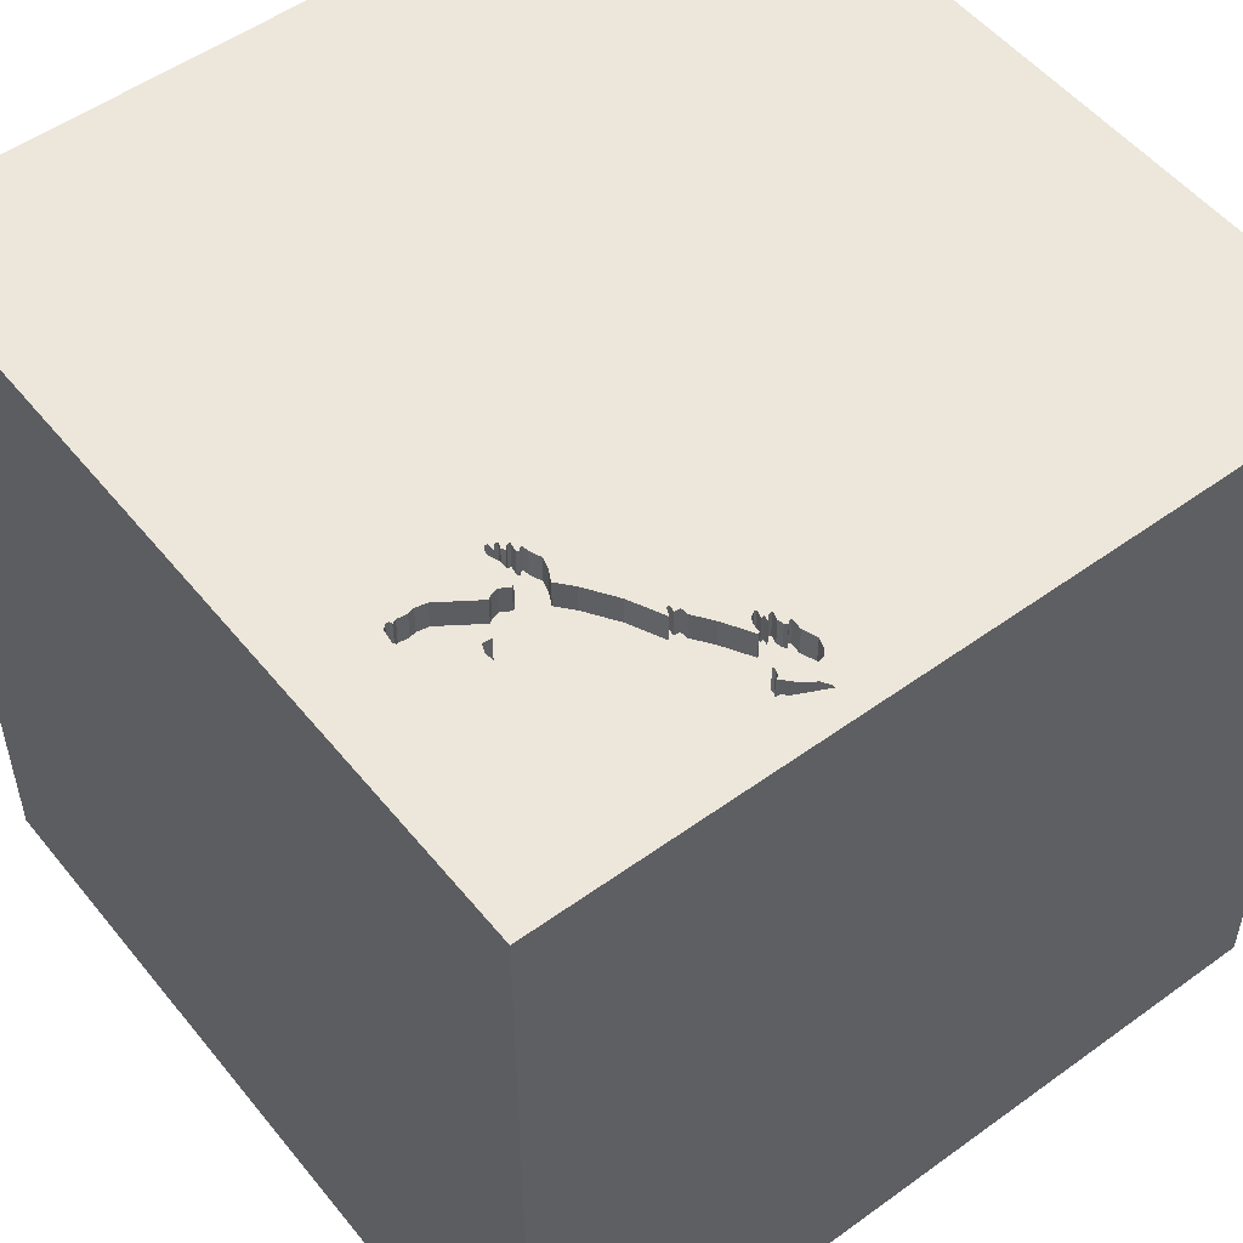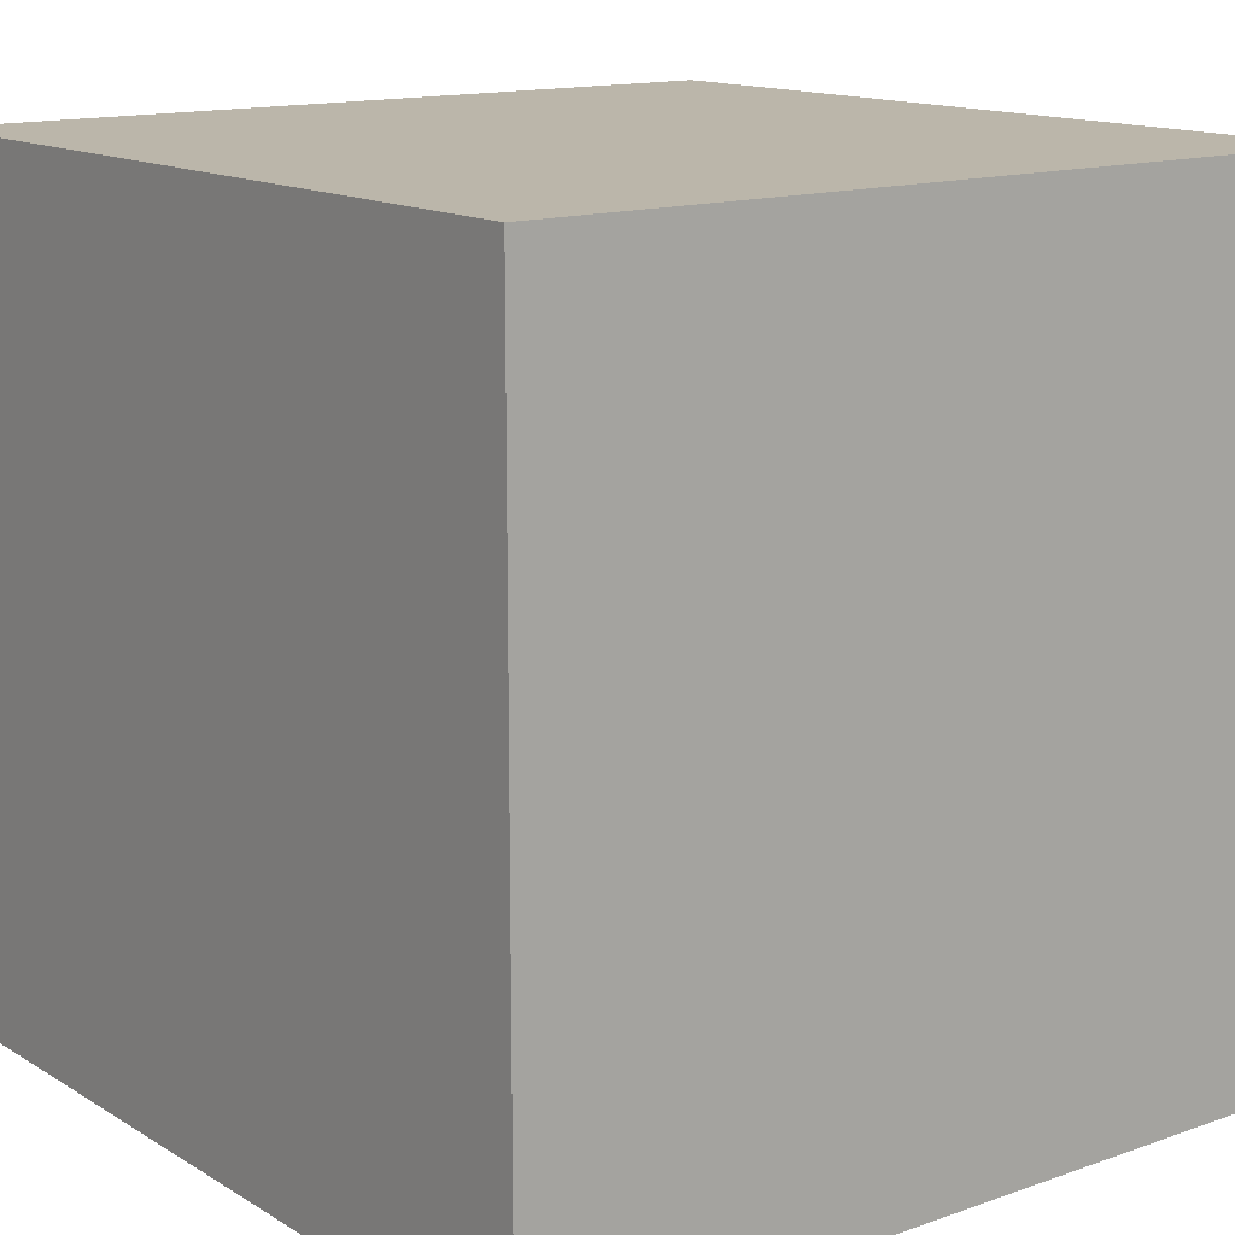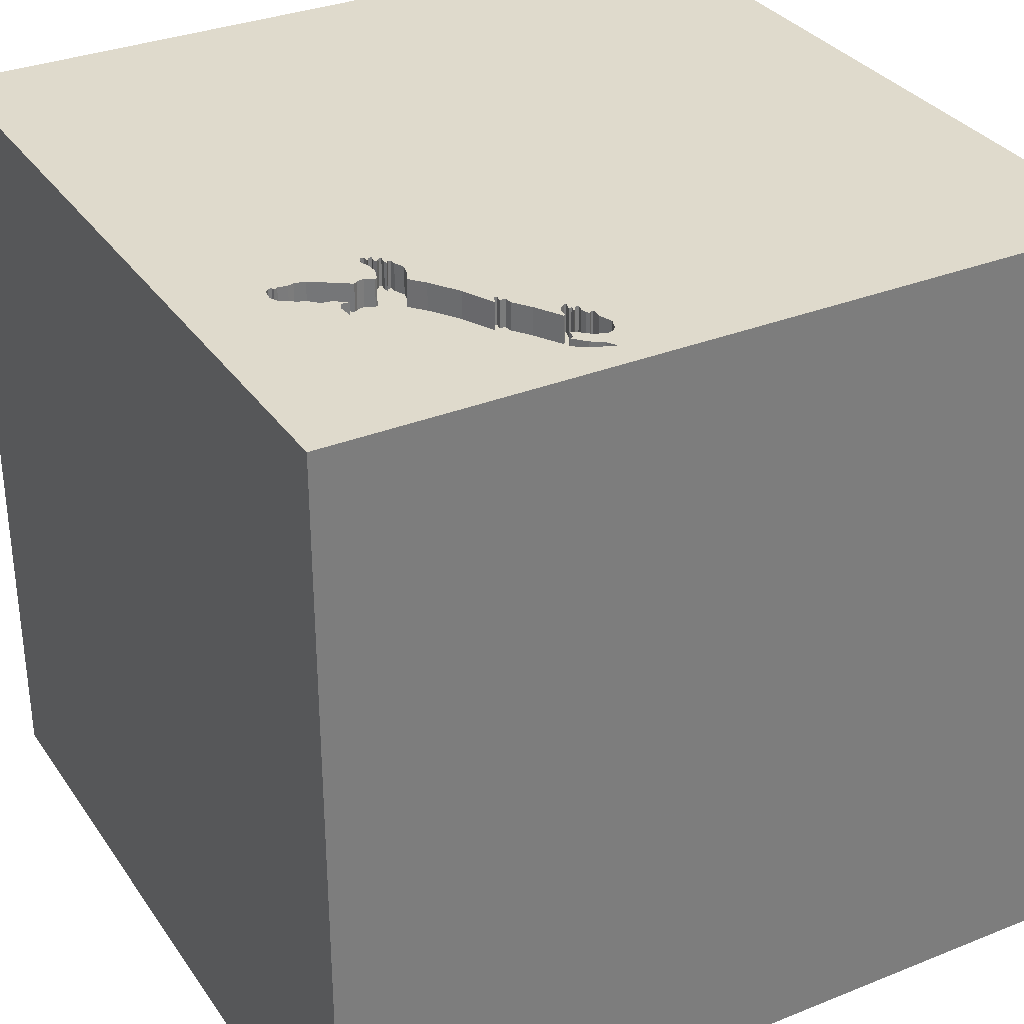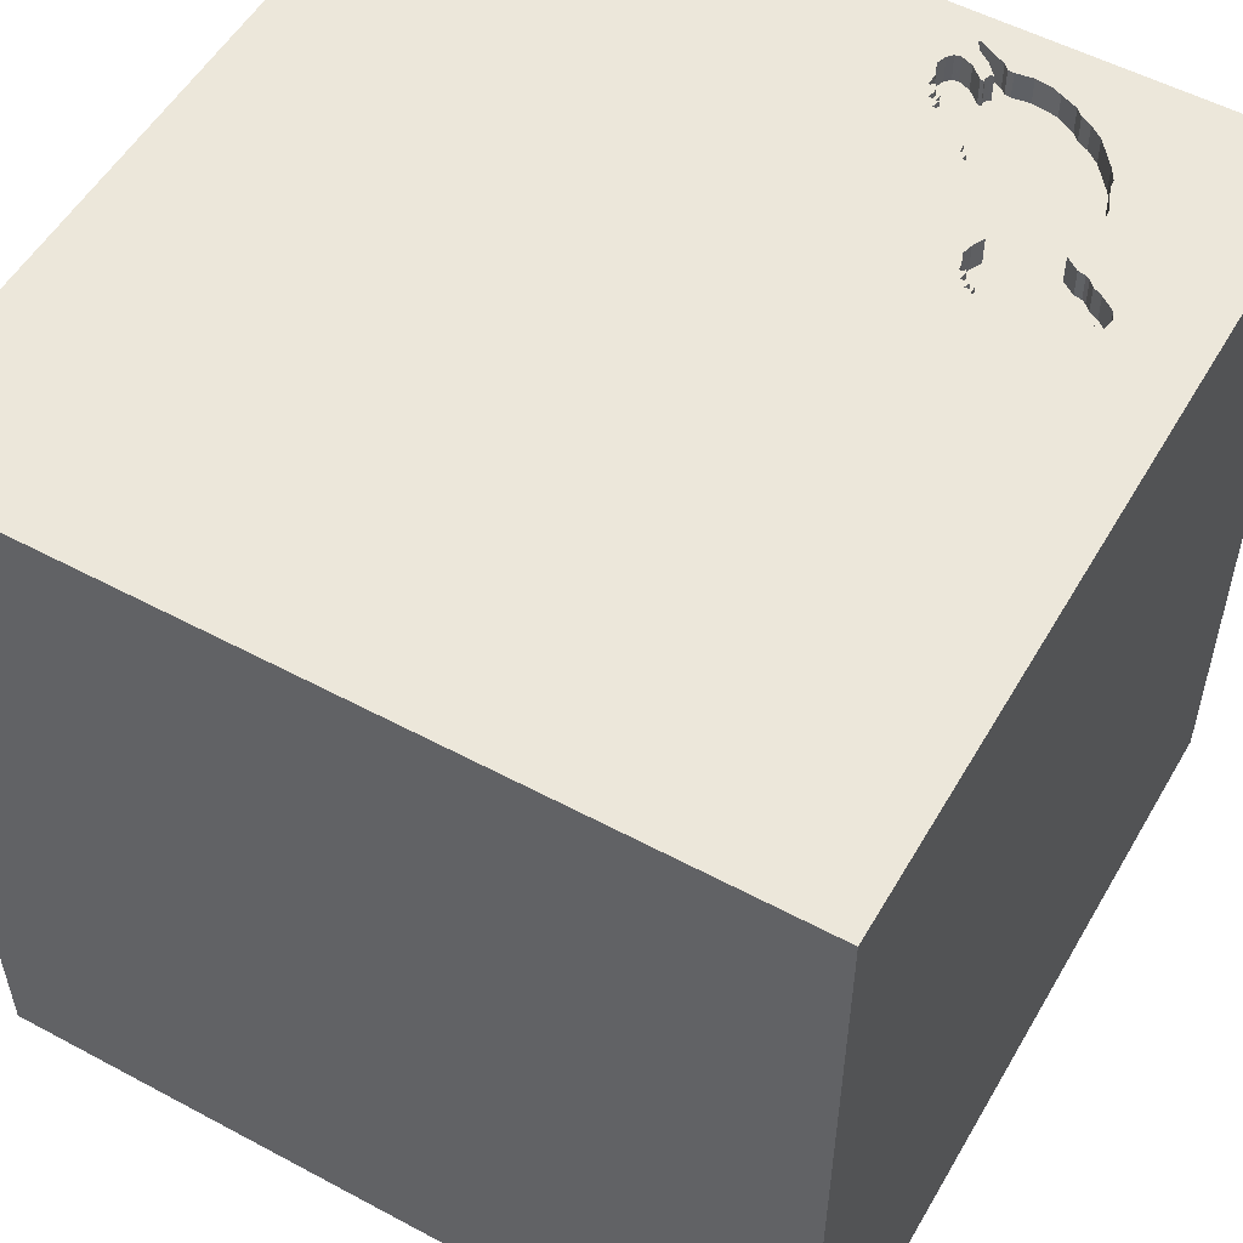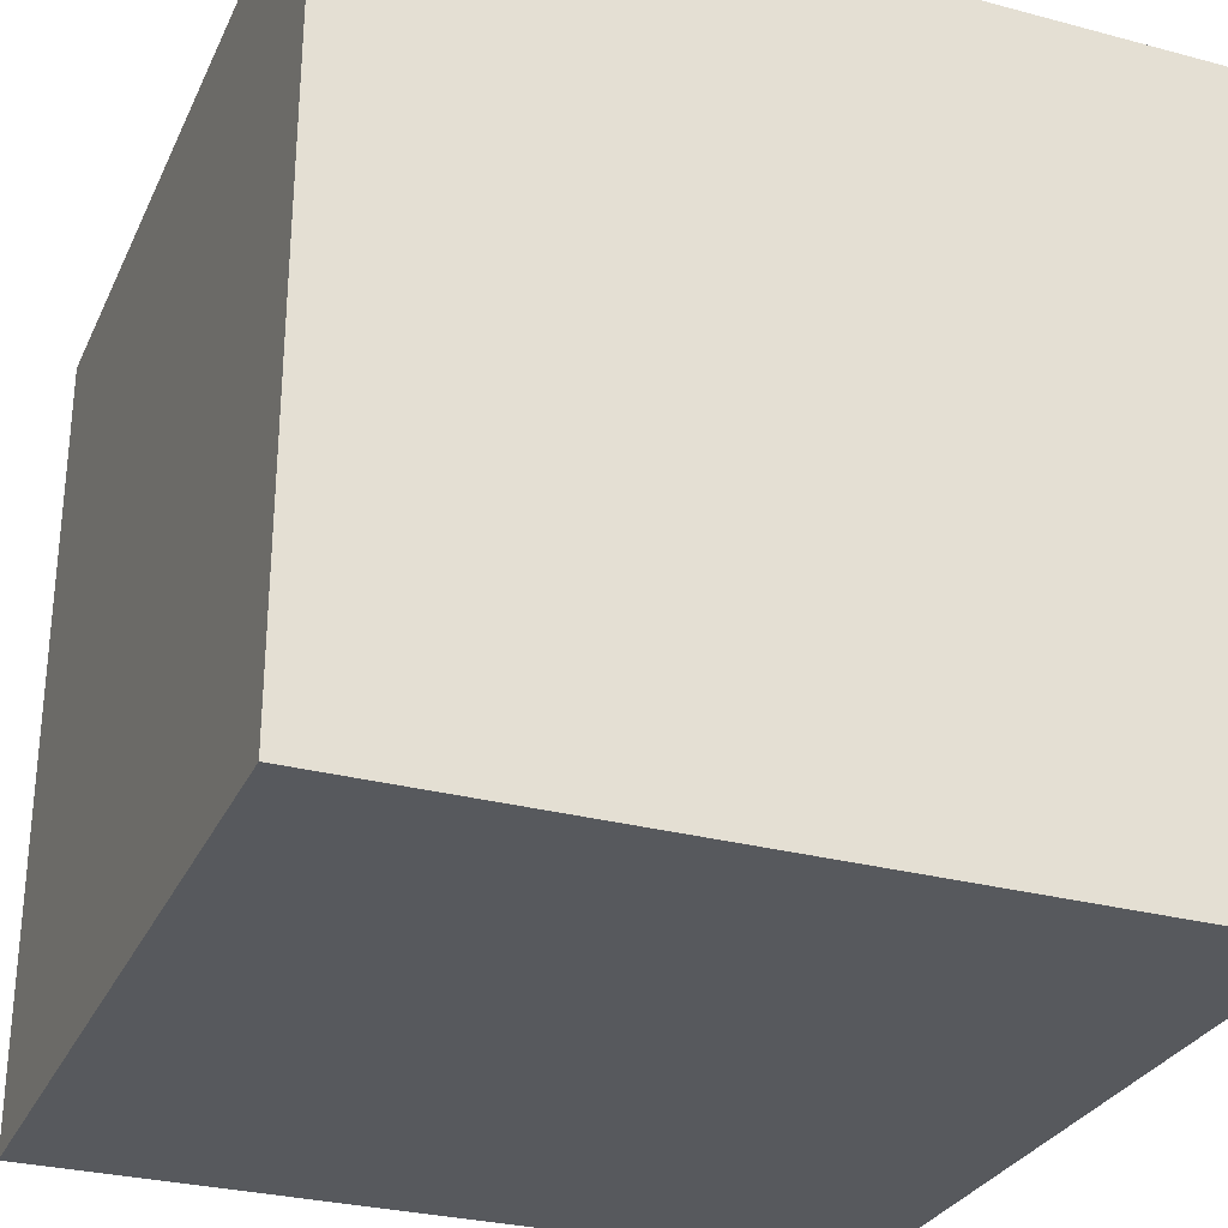
<metadata>
{"format":"obj","ext":"obj","renderer":"f3d","projection":"perspective","resolution":1024,"background":"white","views":[{"elev":52.6,"azim":-37.9,"up":"+Y"},{"elev":14.1,"azim":-37.7,"up":"+Z"},{"elev":32.5,"azim":-29.1,"up":"+Y"},{"elev":53.9,"azim":-150.3,"up":"+Y"},{"elev":-29.4,"azim":68.6,"up":"+Y"}]}
</metadata>
<code>
o turtle_3
v -0.9849 1.5 1.078
v -0.9849 1.4 1.078
v -0.3611 1.5 1.202
v -0.6179 1.5 1.334
v -0.6179 1.4 1.334
v -0.5993 1.5 0.9667
v -0.5993 1.4 0.9667
v -0.3589 1.5 1.164
v -1.168 1.5 0.5438
v -1.116 1.5 0.5523
v -0.9372 1.5 1.146
v -0.9961 1.5 0.1139
v -0.928 1.5 0.6429
v -1.037 1.5 0.7721
v -1.037 1.4 0.7721
v -0.7373 1.5 0.6153
v -1.042 1.5 0.7138
v -1.042 1.4 0.7138
v -0.3429 1.5 1.251
v -0.3429 1.4 1.251
v -0.8211 1.5 0.521
v -0.3953 1.5 1.116
v -0.6544 1.5 0.8515
v -0.8448 1.5 0.5226
v -0.7733 1.5 0.5258
v -0.7733 1.4 0.5258
v -0.4717 1.5 1.328
v -0.4717 1.4 1.328
v -0.7784 1.5 0.5554
v -0.7784 1.4 0.5554
v -0.8198 1.5 1.251
v 1.5 -1.5 1.5
v 0.1681 0.04313 -1.5
v 1.5 1.5 1.5
v 0.625 -0 1.5
v 0.2083 -1.5 0.3125
v 0.3125 -1.5 -0.1302
v 0.1302 -1.5 -0.7292
v -1.5 -1.5 -1.5
v 0.07812 -1.5 0.7812
v 1.5 1.5 -1.5
v -0.04008 1.5 0.2087
v -0.7532 1.5 0.5775
v -0.3589 1.4 1.164
v -0.5009 1.5 1.282
v -0.5009 1.4 1.282
v -0.6544 1.4 0.8515
v -0.1302 -0.7812 1.5
v 0 0.4687 1.5
v -0.1562 -0.1562 1.5
v 0.02604 1.094 1.5
v -0.1562 1.5 1.302
v -0.3945 1.5 1.31
v -0.3945 1.4 1.31
v -0.928 1.4 0.6429
v -0.7294 1.5 0.7407
v -1.151 1.5 0.5483
v -0.3766 1.5 1.172
v -0.3766 1.4 1.172
v -0.4301 1.5 1.357
v -0.7373 1.4 0.6153
v -0.3843 1.5 1.163
v -0.3843 1.4 1.163
v -0.382 1.5 1.114
v -0.382 1.4 1.114
v -0.5868 1.5 0.939
v -0.5868 1.4 0.939
v -0.3726 1.5 1.305
v -0.3726 1.4 1.305
v -0.7474 1.5 0.654
v -0.7474 1.4 0.654
v -0.4107 1.5 1.135
v -0.4107 1.4 1.135
v -1.024 1.5 0.7443
v -1.024 1.4 0.7443
v -0.4805 1.5 1.254
v -0.822 1.5 0.4949
v -0.822 1.4 0.4949
v -0.9575 1.5 1.121
v -1.085 1.5 0.7
v -1.085 1.4 0.7
v -0.7554 1.5 0.5563
v -0.7554 1.4 0.5563
v -0.4074 1.5 1.113
v -0.4074 1.4 1.113
v -1.02 1.5 0.7292
v -0.5565 1.5 0.9908
v -0.5565 1.4 0.9908
v -1.031 1.5 0.8279
v -1.031 1.4 0.8279
v -0.5765 1.5 0.9391
v -0.6794 1.5 1.325
v -0.4687 0.4167 1.5
v -1.5 -1.5 1.5
v -0.4687 -1.5 0.1562
v -0.4427 -1.5 -0.4557
v -0.7756 1.5 1.285
v -0.418 1.5 1.084
v -0.418 1.4 1.084
v -1.5 0.4167 -0.1562
v -1.5 1.5 -1.5
v -1.5 -0 0.1562
v -1.5 0.02604 1.094
v -1.5 0 -0.4687
v -1.5 1.5 1.5
v -1.5 -0.4687 0.1823
v -1.5 -0.4687 -0.4167
v -1.5 -0.3906 0.7031
v -0.7651 1.5 0.5538
v -0.8211 1.4 0.521
v -1.202 1.5 0.6023
v -1.202 1.4 0.6023
v -0.3896 1.5 1.143
v -0.7731 1.5 0.5646
v -0.7731 1.4 0.5646
v -0.8397 1.5 0.5032
v -0.8397 1.4 0.5032
v -0.8002 1.5 1.26
v -0.8002 1.4 1.26
v -0.7651 1.4 0.5538
v -1.105 1.5 0.6791
v -0.8317 1.5 0.4924
v -0.8317 1.4 0.4924
v -0.8312 1.5 0.5597
v -0.8312 1.4 0.5597
v -0.5798 1.5 0.9615
v -0.5798 1.4 0.9615
v -0.36 1.5 1.183
v -1.198 1.5 0.581
v -1.14 1.5 0.6624
v 1.5 -1.5 -1.5
v -1.005 1.5 1.006
v -0.618 1.5 0.9275
v -0.5598 1.5 0.9641
v -1.069 1.5 0.7093
v -1.035 1.5 0.8631
v -1.035 1.4 0.8631
v -0.8564 1.5 0.6461
v -0.8564 1.4 0.6461
v -0.4496 1.5 1.145
v -0.8042 1.5 0.5254
v -0.8042 1.4 0.5254
v -0.4367 1.5 1.294
v -0.4951 1.5 1.25
v -0.4951 1.4 1.25
v -0.5765 1.4 0.9391
v -1.116 1.4 0.5523
v -1.195 1.5 0.5575
v -1.195 1.4 0.5575
v -0.8518 1.5 0.6434
v -0.7961 1.5 0.5043
v -0.8878 1.5 0.6276
v -0.8878 1.4 0.6276
v -0.723 1.5 0.7483
v -0.723 1.4 0.7483
v -1.094 1.5 0.5477
v -1.094 1.4 0.5477
v -0.4557 1.5 1.149
v -0.4557 1.4 1.149
v -1.055 1.5 0.5554
v -1.055 1.4 0.5554
v -0.3896 1.4 1.143
v -1.077 1.5 0.7046
v 1.5 -0.3568 -0.1959
v -0.5598 1.4 0.9641
v -0.4108 1.5 1.086
v -0.4108 1.4 1.086
v -0.4824 1.5 1.103
v -1.168 1.4 0.5438
v -0.9876 1.5 1.049
v -0.9876 1.4 1.049
v -1.354 1.5 0.4167
v -0.5149 1.5 1.345
v -0.8473 1.5 0.6408
v -0.8473 1.4 0.6408
v -1.022 1.5 0.9645
v -1.022 1.4 0.9645
v -1.181 1.5 0.5431
v -0.4928 1.5 1.261
v -0.5111 1.5 1.054
v -0.5111 1.4 1.054
v -0.4275 1.5 1.09
v -0.4496 1.4 1.145
v -0.3661 1.5 1.162
v -0.9151 1.5 0.6333
v -0.9575 1.4 1.121
v -1.181 1.4 0.5431
v -0.5118 1.5 1.284
v -0.5118 1.4 1.284
v -0.5239 1.5 1.337
v -0.4167 1.5 1.5
v -0.994 1.5 0.7471
v -0.994 1.4 0.7471
v -0.7457 1.5 0.7216
v -1.151 1.4 0.5483
v -0.7977 1.5 0.5401
v -0.3611 1.4 1.202
v -0.9151 1.4 0.6333
v -0.4928 1.4 1.261
v -0.4099 1.5 1.388
v -0.4099 1.4 1.388
v -1.19 1.5 0.6261
v -0.4367 1.4 1.294
v -0.3548 1.5 1.287
v -0.3548 1.4 1.287
v -0.8869 1.5 1.207
v -0.8869 1.4 1.207
v -0.4118 1.5 1.396
v -0.4469 1.5 1.115
v -0.8001 1.5 0.5149
v -0.7685 1.5 0.695
v -0.7685 1.4 0.695
v -0.4118 1.4 1.396
v -1.166 1.5 0.5548
v -1.166 1.4 0.5548
v -0.8304 1.5 0.5961
v -1.069 1.4 0.7093
v -0.5149 1.4 1.345
v -0.4301 1.4 1.357
v -0.5335 1.5 1.328
v -0.5335 1.4 1.328
v -0.8394 1.5 1.242
v -0.437 1.5 1.097
v -0.437 1.4 1.097
v -0.4184 1.5 1.115
v -0.4184 1.4 1.115
v -0.7977 1.4 0.5401
v -0.4805 1.4 1.254
v -0.5559 1.5 1.324
v -0.4469 1.4 1.115
v -0.7836 1.5 0.5257
v -0.7099 1.5 1.32
v -0.7099 1.4 1.32
v -0.8448 1.4 0.5226
v -1.018 1.5 0.7304
v -1.105 1.4 0.6791
v -0.7836 1.4 0.5257
v -0.3125 1.5 1.146
v -0.8394 1.4 1.242
v -0.5559 1.4 1.324
v -1.14 1.4 0.6624
v -0.7756 1.4 1.285
v -0.5338 1.5 1.023
v -0.8304 1.4 0.5961
v -1.19 1.4 0.6261
v -0.3661 1.4 1.162
v -0.3953 1.4 1.116
v -0.7961 1.4 0.5043
v -1.105 1.5 0.55
v -0.7532 1.4 0.5775
v -0.8118 1.5 0.5053
v -0.8118 1.4 0.5053
f 105 103 94
f 108 106 94
f 40 32 94
f 32 48 94
f 103 108 94
f 39 95 94
f 48 50 94
f 106 39 94
f 103 105 108
f 108 102 106
f 106 107 39
f 95 40 94
f 94 93 105
f 39 96 95
f 95 36 40
f 105 102 108
f 32 50 48
f 50 93 94
f 36 32 40
f 102 107 106
f 95 37 36
f 105 100 102
f 102 104 107
f 96 37 95
f 32 35 50
f 50 49 93
f 100 104 102
f 104 39 107
f 96 38 37
f 35 49 50
f 49 105 93
f 105 101 100
f 39 38 96
f 37 32 36
f 35 34 49
f 105 132 176
f 105 11 79
f 1 170 132
f 1 132 105
f 105 79 1
f 105 176 136
f 105 136 89
f 100 101 104
f 49 51 105
f 206 11 105
f 105 222 206
f 235 86 14
f 14 105 89
f 74 192 235
f 14 74 235
f 37 131 32
f 31 222 105
f 118 31 105
f 105 97 118
f 80 121 14
f 14 86 17
f 14 17 135
f 163 80 14
f 14 135 163
f 105 14 130
f 111 129 105
f 105 130 202
f 105 202 111
f 104 101 39
f 39 131 38
f 38 131 37
f 97 105 92
f 92 232 97
f 14 121 130
f 172 105 129
f 172 129 148
f 172 148 178
f 172 178 9
f 164 34 32
f 34 51 49
f 173 105 191
f 105 173 190
f 4 92 105
f 105 190 220
f 220 229 4
f 105 220 4
f 9 214 57
f 12 172 9
f 52 60 200
f 208 173 191
f 52 200 208
f 208 191 52
f 12 9 57
f 160 13 12
f 10 249 156
f 156 160 12
f 57 10 156
f 12 57 156
f 172 101 105
f 32 34 35
f 51 191 105
f 27 60 52
f 238 3 19
f 52 238 19
f 52 19 204
f 53 143 27
f 52 204 68
f 53 27 52
f 68 53 52
f 12 101 172
f 33 39 101
f 51 34 191
f 238 113 62
f 128 3 238
f 8 128 238
f 62 58 184
f 184 8 238
f 238 62 184
f 45 188 27
f 76 144 179
f 76 179 45
f 27 143 76
f 76 45 27
f 152 138 150
f 12 13 185
f 12 185 152
f 124 24 12
f 150 174 216
f 12 152 150
f 150 216 124
f 12 150 124
f 52 191 34
f 42 238 52
f 168 158 140
f 113 238 42
f 168 140 209
f 64 113 42
f 22 64 42
f 168 209 223
f 42 168 223
f 42 223 182
f 166 225 84
f 42 182 98
f 42 98 166
f 42 166 84
f 72 22 42
f 42 84 72
f 210 141 42
f 12 24 116
f 151 210 42
f 151 42 12
f 251 151 12
f 77 21 251
f 77 251 12
f 12 116 122
f 12 122 77
f 42 180 168
f 29 114 109
f 141 196 231
f 29 109 42
f 42 141 231
f 25 29 42
f 42 231 25
f 180 42 134
f 134 87 243
f 134 243 180
f 211 194 56
f 70 211 56
f 82 43 16
f 42 109 82
f 16 70 56
f 42 82 16
f 42 16 56
f 133 6 66
f 42 133 66
f 91 126 134
f 42 66 91
f 42 91 134
f 42 52 34
f 23 133 42
f 42 56 154
f 42 154 23
f 33 131 39
f 164 32 131
f 42 101 12
f 41 33 101
f 41 42 34
f 41 101 42
f 41 34 164
f 41 131 33
f 41 164 131
f 219 213 201
f 218 213 219
f 219 201 60
f 208 200 201
f 201 213 208
f 173 208 213
f 213 218 173
f 219 28 218
f 200 60 201
f 60 27 219
f 28 219 27
f 28 189 218
f 218 221 190
f 190 173 218
f 27 188 189
f 189 28 27
f 189 221 218
f 220 190 221
f 188 45 189
f 189 240 221
f 229 220 221
f 221 240 229
f 46 189 45
f 189 5 240
f 189 46 199
f 145 5 189
f 4 229 240
f 240 5 4
f 145 189 199
f 45 179 199
f 199 46 45
f 5 145 233
f 179 144 145
f 145 199 179
f 92 4 5
f 5 233 92
f 145 181 233
f 144 76 145
f 233 232 92
f 159 181 145
f 181 242 233
f 228 145 76
f 233 242 97
f 97 232 233
f 168 180 181
f 181 159 168
f 159 145 228
f 181 119 242
f 168 159 158
f 180 243 181
f 59 159 228
f 119 181 7
f 242 119 97
f 203 228 76
f 76 143 203
f 140 158 159
f 159 183 140
f 243 87 88
f 88 181 243
f 63 159 59
f 59 228 197
f 7 239 119
f 7 181 88
f 118 97 119
f 197 228 203
f 159 63 183
f 87 134 88
f 63 59 62
f 59 197 44
f 239 7 207
f 31 118 119
f 119 239 31
f 88 127 7
f 203 20 197
f 143 53 54
f 54 203 143
f 209 140 183
f 183 230 209
f 183 63 73
f 165 88 134
f 58 62 59
f 44 246 59
f 128 8 44
f 44 197 128
f 239 207 222
f 186 207 7
f 222 31 239
f 165 127 88
f 7 127 67
f 203 205 20
f 197 20 3
f 54 205 203
f 53 68 54
f 230 183 226
f 73 226 183
f 63 162 73
f 184 58 59
f 59 246 184
f 162 63 62
f 62 113 162
f 8 184 246
f 246 44 8
f 3 128 197
f 206 222 207
f 11 206 207
f 207 186 11
f 7 171 186
f 134 126 127
f 127 165 134
f 66 6 7
f 7 67 66
f 146 67 127
f 204 19 20
f 20 205 204
f 19 3 20
f 205 54 69
f 69 54 68
f 230 224 209
f 226 224 230
f 73 85 226
f 162 247 73
f 186 79 11
f 171 7 47
f 186 171 2
f 126 91 127
f 7 6 133
f 91 66 67
f 67 146 91
f 146 127 91
f 205 69 204
f 68 204 69
f 223 209 224
f 99 224 226
f 85 73 84
f 84 225 226
f 226 85 84
f 247 162 65
f 73 247 72
f 113 64 65
f 65 162 113
f 186 2 79
f 171 47 177
f 47 7 133
f 133 23 47
f 170 1 2
f 2 171 170
f 182 223 224
f 224 99 182
f 226 167 99
f 72 84 73
f 225 166 226
f 247 65 22
f 22 72 247
f 64 22 65
f 1 79 2
f 132 170 171
f 171 177 132
f 47 155 177
f 98 182 99
f 167 226 166
f 99 167 98
f 177 176 132
f 23 154 155
f 155 47 23
f 137 177 155
f 166 98 167
f 177 137 176
f 155 154 56
f 56 194 155
f 137 155 90
f 136 176 137
f 194 211 212
f 212 155 194
f 89 136 137
f 137 90 89
f 155 193 90
f 155 212 193
f 211 70 212
f 15 90 193
f 212 139 193
f 71 212 70
f 90 15 14
f 14 89 90
f 15 193 75
f 212 175 139
f 193 139 55
f 212 71 175
f 15 75 14
f 75 193 74
f 150 138 139
f 139 175 150
f 193 55 18
f 198 55 139
f 71 244 175
f 70 16 61
f 61 71 70
f 74 14 75
f 192 74 193
f 175 174 150
f 138 152 139
f 235 192 193
f 193 18 235
f 18 55 161
f 185 13 55
f 55 198 185
f 139 153 198
f 71 61 244
f 175 244 216
f 216 174 175
f 153 139 152
f 18 17 86
f 86 235 18
f 18 161 236
f 161 55 13
f 13 160 161
f 198 153 185
f 61 250 244
f 16 43 250
f 250 61 16
f 152 185 153
f 135 17 18
f 18 217 135
f 18 236 81
f 161 157 236
f 250 115 244
f 124 216 244
f 244 125 124
f 18 81 217
f 81 236 80
f 160 156 157
f 157 161 160
f 157 147 236
f 115 250 83
f 125 244 115
f 43 82 83
f 83 250 43
f 163 135 217
f 217 81 163
f 121 80 236
f 80 163 81
f 156 249 157
f 249 10 147
f 147 157 249
f 147 241 236
f 120 115 83
f 125 115 30
f 125 234 124
f 82 109 83
f 236 241 121
f 245 241 147
f 109 114 115
f 115 120 109
f 120 83 109
f 125 30 227
f 30 115 29
f 24 124 234
f 110 234 125
f 130 121 241
f 195 147 10
f 10 57 195
f 241 245 130
f 215 245 147
f 114 29 115
f 227 110 125
f 30 237 227
f 29 25 30
f 234 117 24
f 117 234 110
f 215 147 195
f 202 130 245
f 112 245 215
f 110 227 142
f 30 26 237
f 231 196 227
f 227 237 231
f 26 30 25
f 116 24 117
f 117 110 78
f 57 214 215
f 215 195 57
f 245 112 202
f 149 112 215
f 142 252 110
f 196 141 142
f 142 227 196
f 237 26 231
f 25 231 26
f 117 123 116
f 123 117 78
f 78 110 77
f 214 9 215
f 111 202 112
f 129 111 112
f 112 149 129
f 187 149 215
f 248 252 142
f 110 252 21
f 141 210 142
f 122 116 123
f 123 78 122
f 21 77 110
f 77 122 78
f 169 215 9
f 149 148 129
f 178 148 149
f 149 187 178
f 169 187 215
f 151 251 252
f 252 248 151
f 210 151 248
f 248 142 210
f 251 21 252
f 9 178 187
f 187 169 9

</code>
